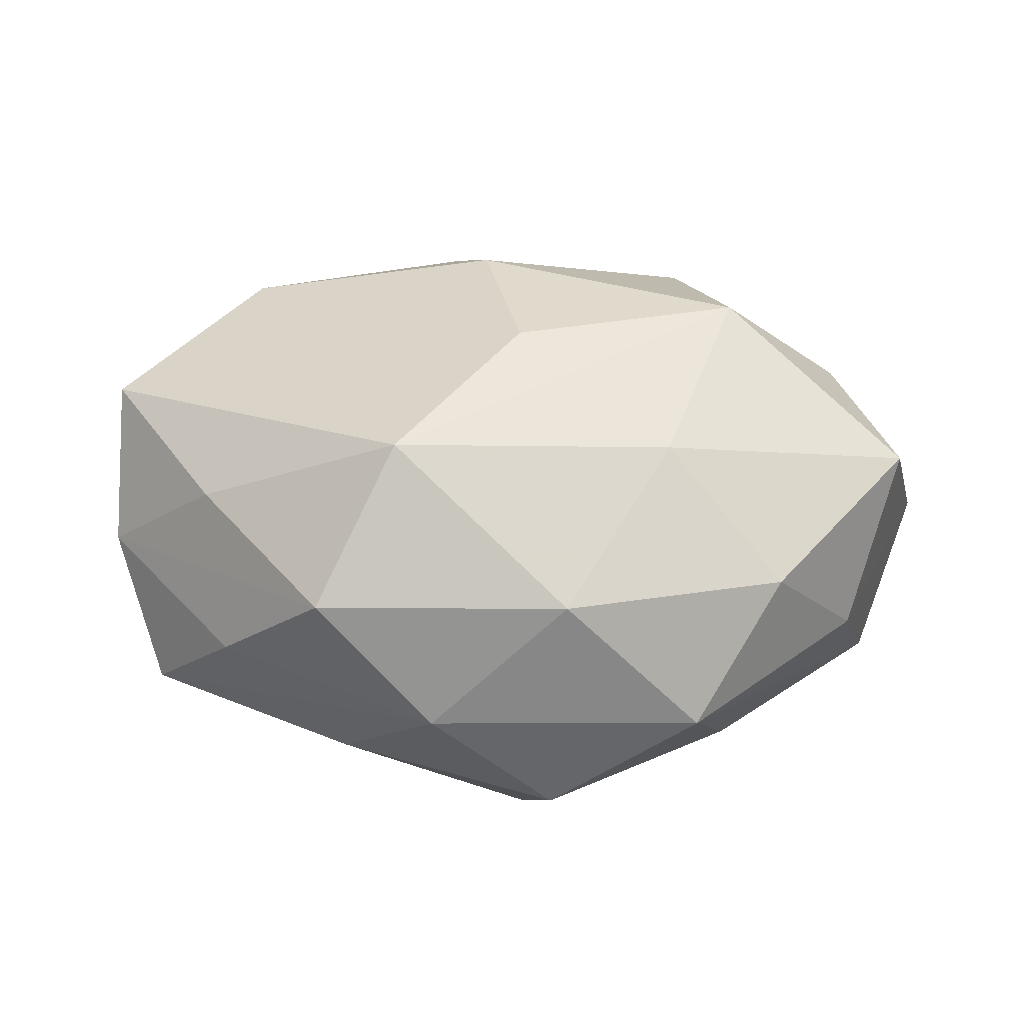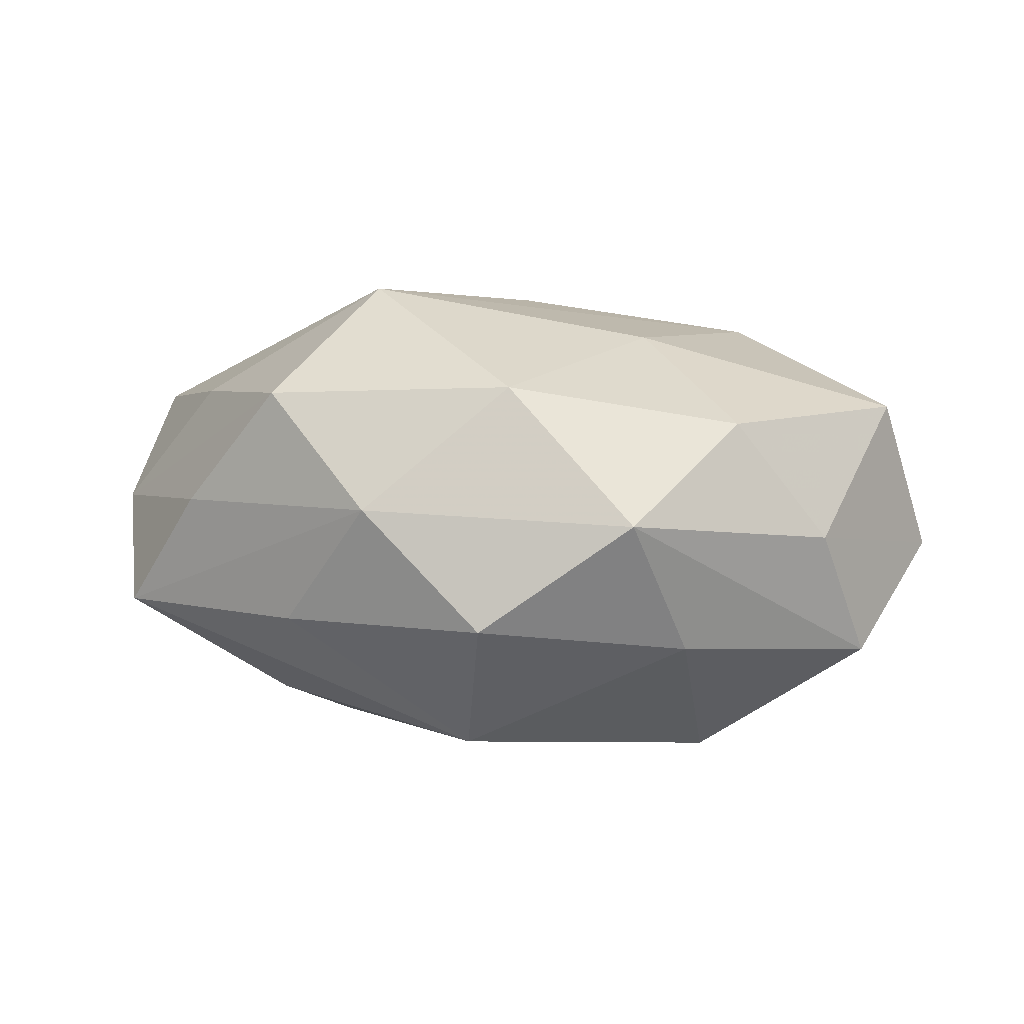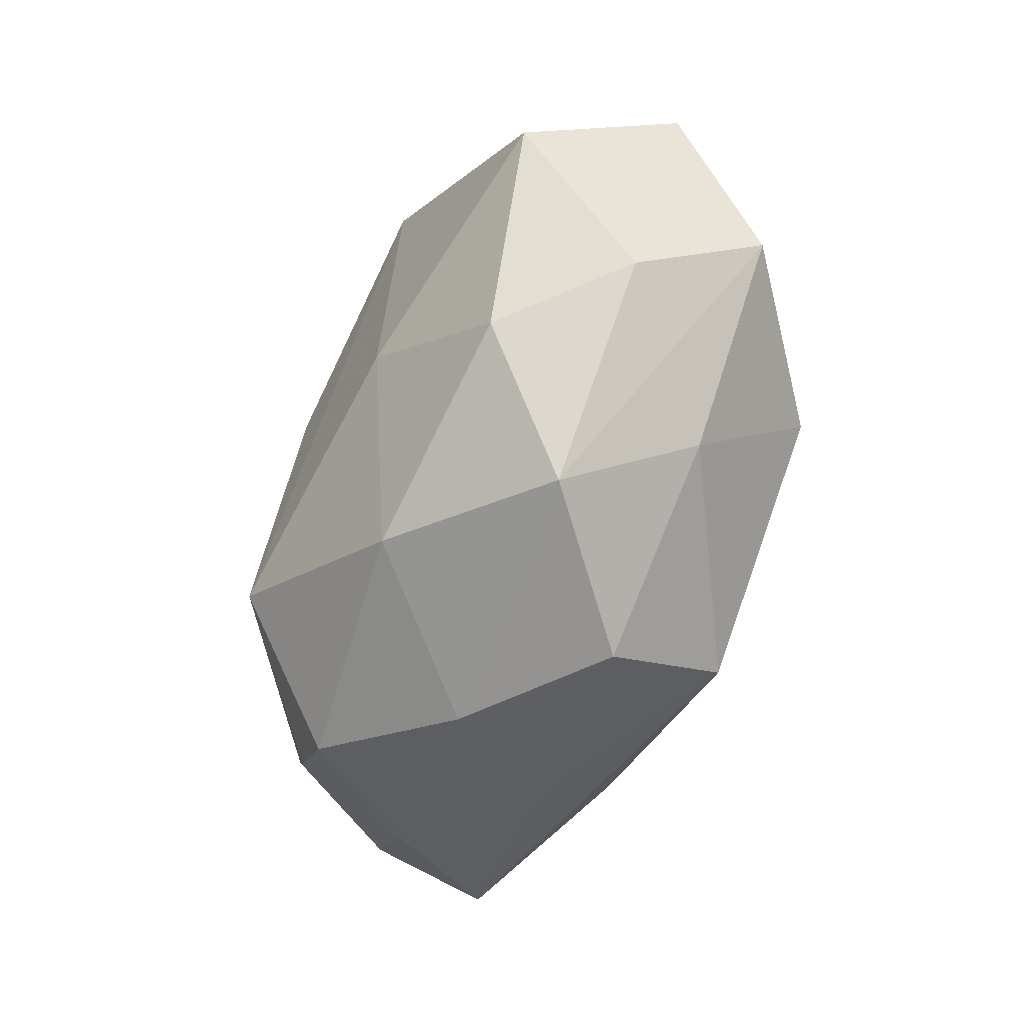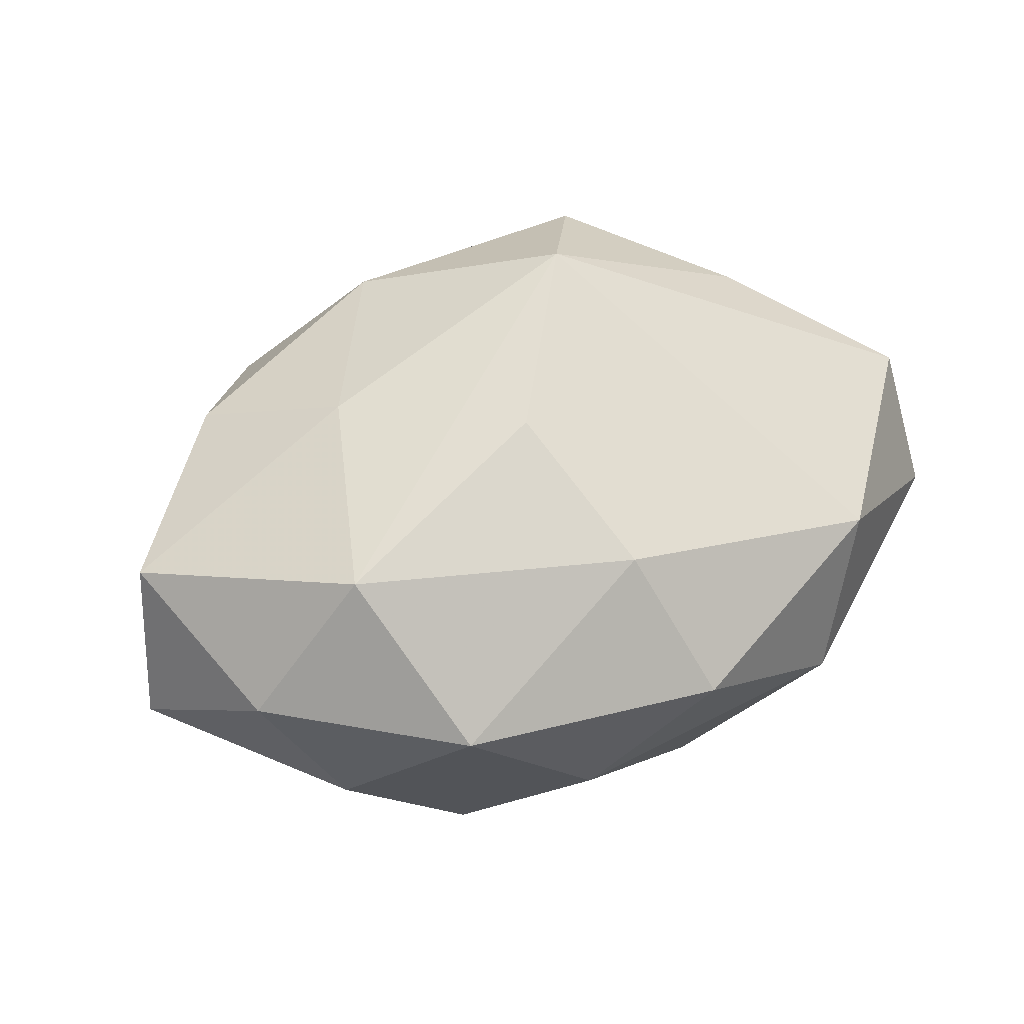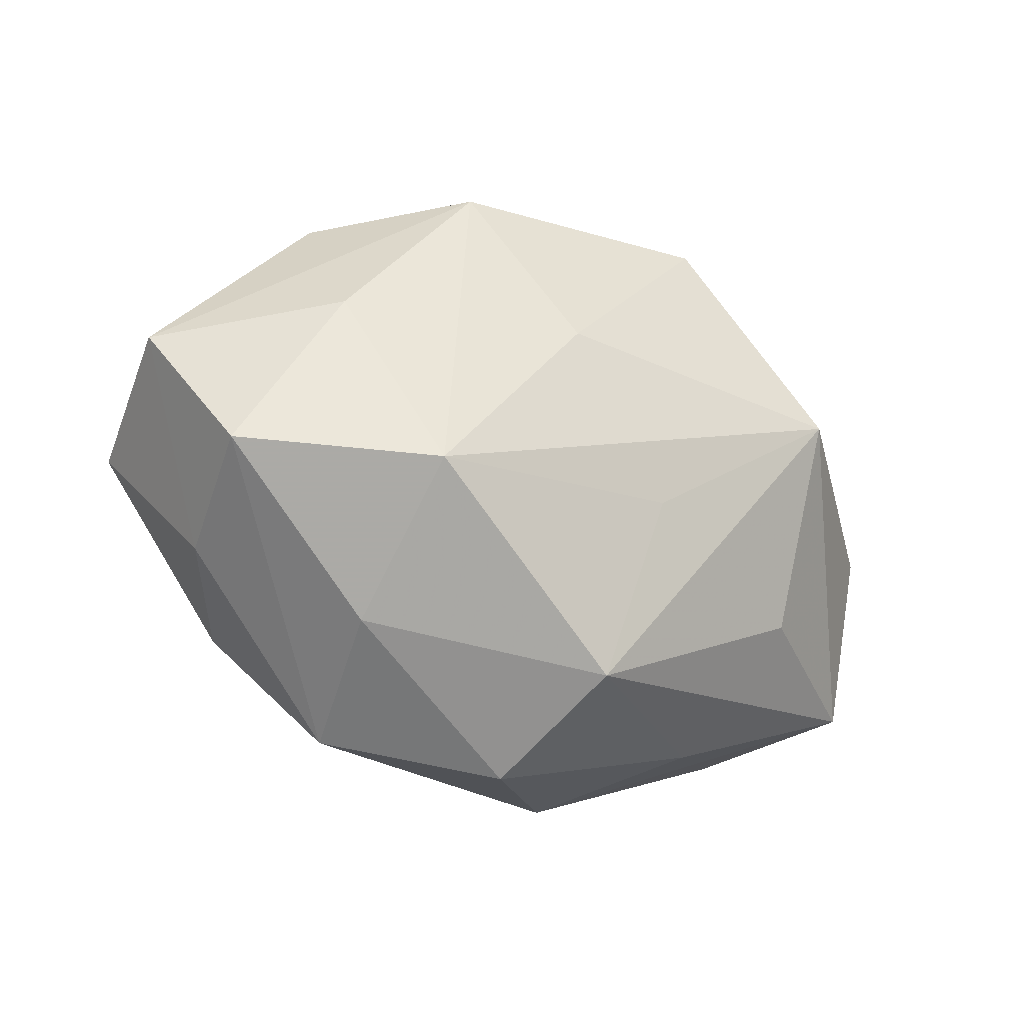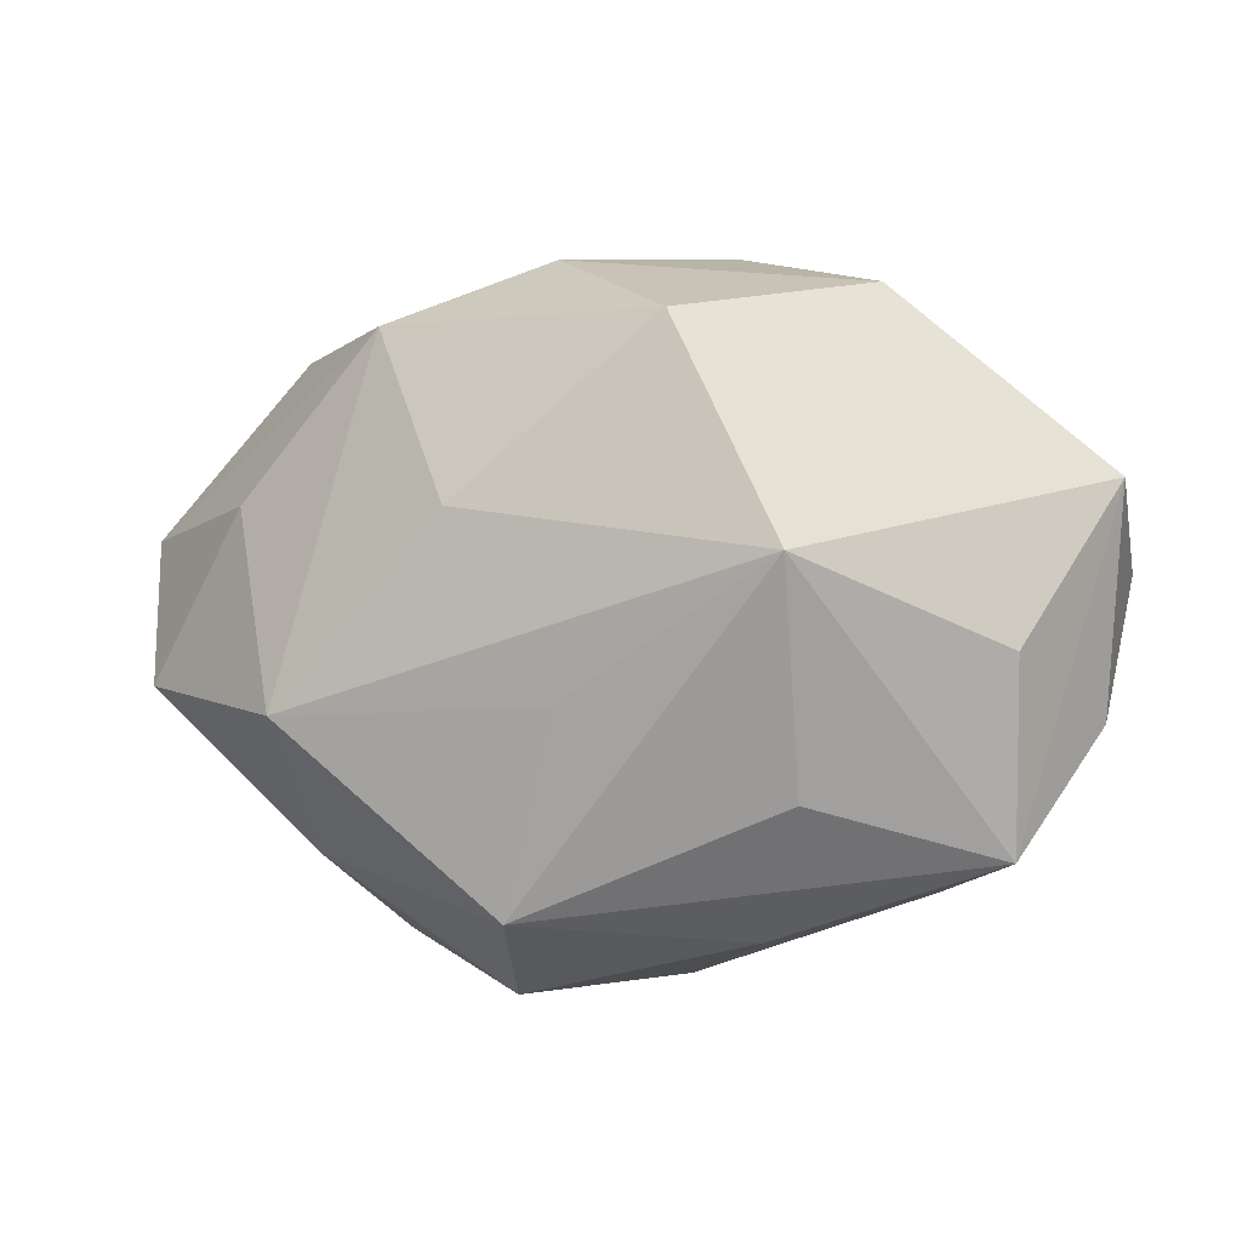
<metadata>
{"format":"obj","ext":"obj","renderer":"f3d","projection":"perspective","resolution":1024,"background":"white","views":[{"elev":49.8,"azim":4.7,"up":"+Z"},{"elev":6.9,"azim":17.4,"up":"+Z"},{"elev":-58.6,"azim":71.4,"up":"+Y"},{"elev":56.5,"azim":157.7,"up":"+Z"},{"elev":-22.4,"azim":145.6,"up":"+Y"},{"elev":1.2,"azim":-160.7,"up":"+Y"}]}
</metadata>
<code>
v 0.04822 -0.0002549 0.01513
v -0.04873 0.00429 0.01413
v -0.03413 0.02443 0.0136
v 0.02665 0.0158 0.02332
v 0.02002 -0.008249 0.02339
v -0.01121 -0.01569 0.02924
v -0.05017 0.01359 -0.0007288
v -0.01084 0.02917 -0.02028
v 0.02517 -0.03326 0.003629
v 0.03331 0.02611 -0.004235
v -0.01702 -0.03113 -0.009053
v -0.0346 -0.01389 0.01628
v -0.001561 -0.00784 -0.02605
v -0.04249 -0.002654 -0.01307
v 0.04078 0.01925 0.009245
v 0.05196 0.007747 -0.00228
v 0.008577 -0.03759 -0.008306
v -0.04149 -0.02255 -0.009155
v -0.04799 -0.01006 0.002281
v 0.009524 0.0108 -0.02528
v 0.009512 -0.02916 0.01843
v -0.00549 -0.03658 0.004751
v -0.009358 0.03672 0.009011
v -0.02442 0.006563 -0.02799
v 0.00441 -0.02858 -0.02284
v 0.02761 -0.009194 -0.0257
v -0.019 -0.0305 0.01734
v -0.03119 -0.02722 0.004121
v 0.005585 0.03578 -0.004858
v 0.04329 -0.01465 0.0008122
v 0.03392 -0.01989 0.01417
v 0.01995 0.03364 0.01097
v 0.03514 0.01111 -0.01646
v -0.02732 0.03257 -0.003701
v 0.001377 0.00507 0.02748
v -0.02364 -0.01675 -0.02029
v 0.04666 -0.007139 -0.01342
v -0.03272 0.01604 -0.01338
v -0.004368 0.02376 0.02155
v 0.02895 -0.02373 -0.01145
v 0.01941 0.02845 -0.01775
f 40 26 37
f 25 26 40
f 7 18 19
f 19 18 28
f 28 27 19
f 7 24 14
f 14 18 7
f 24 18 14
f 11 18 25
f 24 25 36
f 36 18 24
f 25 18 36
f 4 1 15
f 15 1 16
f 6 27 21
f 13 25 24
f 24 26 13
f 13 26 25
f 17 11 25
f 25 40 17
f 9 17 40
f 9 40 37
f 38 24 7
f 38 8 24
f 20 26 24
f 24 8 20
f 10 15 16
f 5 6 21
f 5 1 4
f 4 6 5
f 35 6 4
f 2 6 3
f 7 19 2
f 2 3 7
f 11 17 22
f 22 27 28
f 21 27 22
f 28 18 22
f 18 11 22
f 22 9 21
f 17 9 22
f 21 9 31
f 31 5 21
f 1 5 31
f 4 15 32
f 15 10 32
f 29 23 32
f 32 10 29
f 34 38 7
f 8 38 34
f 7 3 34
f 3 23 34
f 29 8 34
f 34 23 29
f 37 26 33
f 33 16 37
f 39 23 3
f 3 6 39
f 6 35 39
f 39 35 4
f 4 32 39
f 39 32 23
f 27 6 12
f 6 2 12
f 12 19 27
f 12 2 19
f 30 9 37
f 30 31 9
f 1 31 30
f 37 16 30
f 16 1 30
f 41 8 29
f 29 10 41
f 41 20 8
f 41 10 16
f 16 33 41
f 26 20 41
f 41 33 26

</code>
